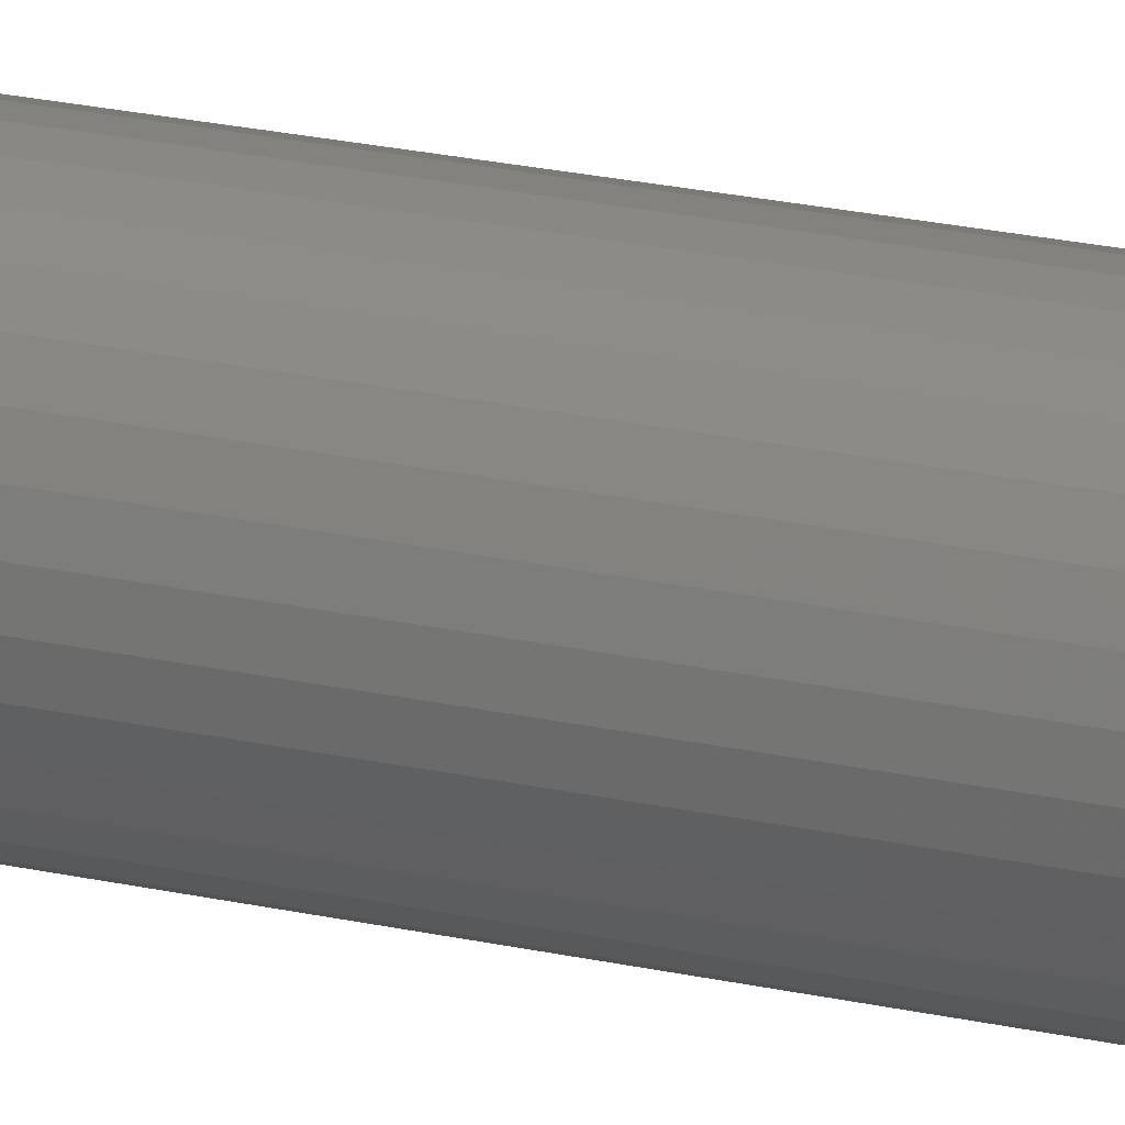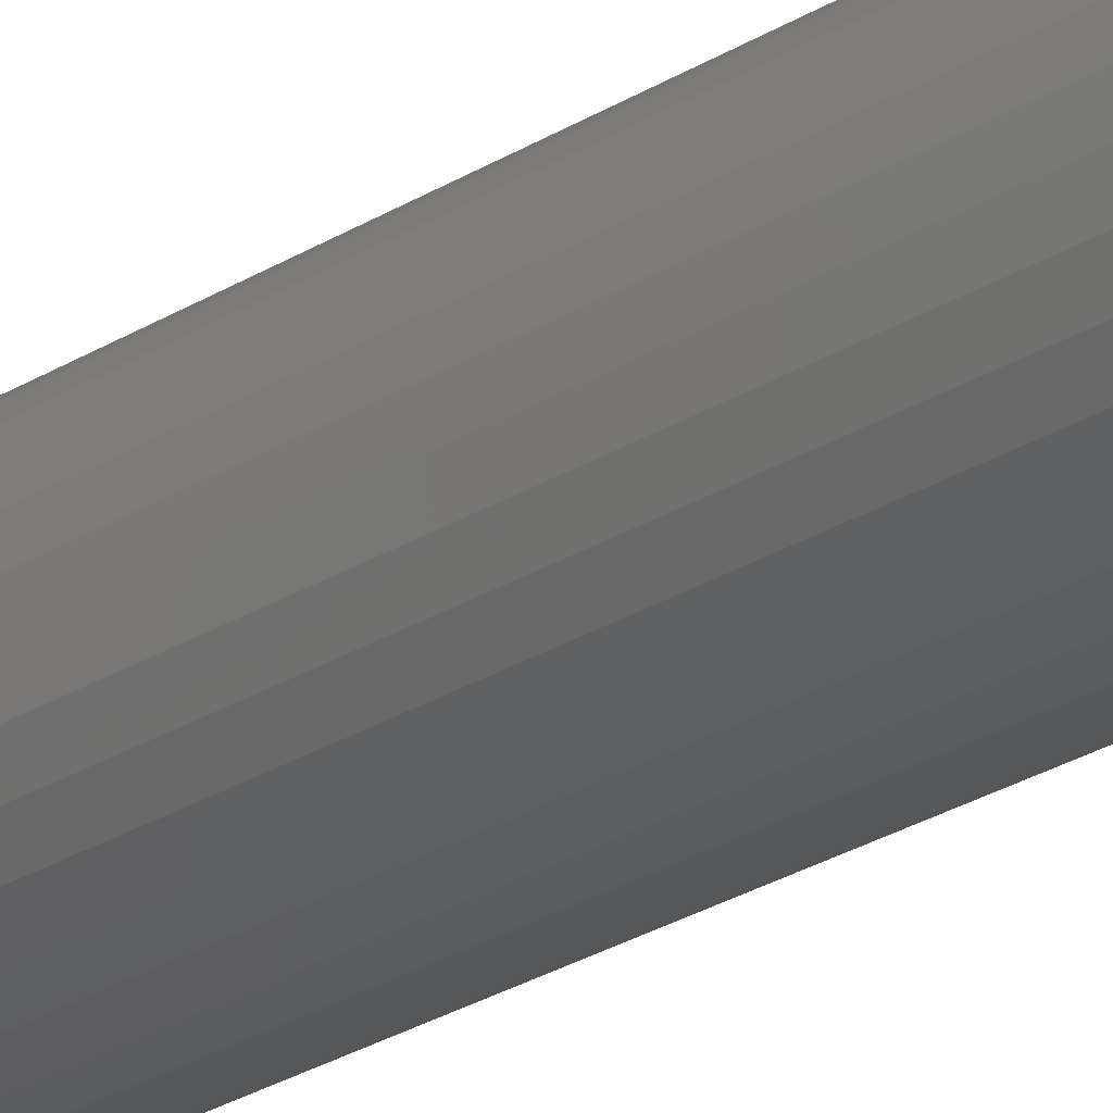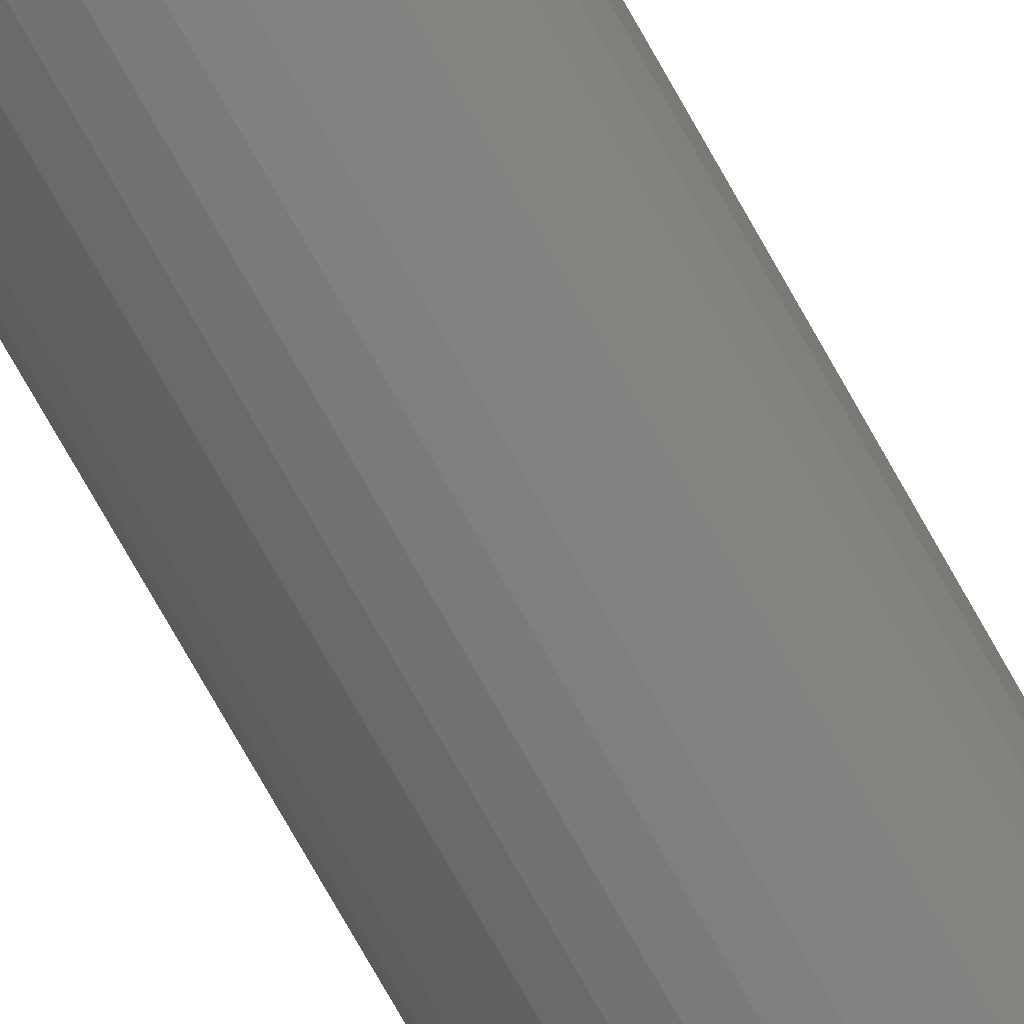
<metadata>
{"format":"stl","ext":"stl","renderer":"f3d","projection":"perspective","resolution":1024,"background":"white","views":[{"elev":21.7,"azim":-68.0,"up":"+Y"},{"elev":-23.7,"azim":-42.5,"up":"+Y"},{"elev":-76.7,"azim":-150.4,"up":"+Y"}]}
</metadata>
<code>
# stl→obj: 320 verts, 636 faces
v -0.00691 0.007584 0
v -0.005212 0.009653 0
v 0.01409 0.009653 0
v 0.01579 0.007584 0
v -0.008171 0.005224 0
v 0.01705 0.005224 0
v 0.01579 -0.007584 0
v -0.00691 -0.007584 0
v 0.01705 -0.005224 0
v -0.005212 -0.009653 0
v 0.01409 -0.009653 0
v -0.003143 -0.01135 0
v 0.01203 -0.01135 0
v -0.0007833 -0.01261 0
v 0.001778 -0.01339 0
v 0.009665 -0.01261 0
v 0.004441 -0.01365 0
v 0.007104 -0.01339 0
v 0.01203 0.01135 0
v -0.003143 0.01135 0
v -0.0007833 0.01261 0
v 0.001778 0.01339 0
v 0.004441 0.01365 0
v 0.007104 0.01339 0
v 0.009665 0.01261 0
v -0.008171 -0.005224 0
v -0.008948 -0.002663 0
v 0.01783 -0.002663 0
v -0.009211 -4.334e-18 0
v 0.01809 -3.287e-18 0
v -0.008948 0.002663 0
v 0.01783 0.002663 0
v 0.04934 -5.088e-17 0.03125
v 0.04934 0 0.75
v 0.04848 -0.00876 0.03125
v 0.04848 -0.00876 0.75
v 0.04592 -0.01718 0.03125
v 0.04592 -0.01718 0.75
v 0.04177 -0.02495 0.03125
v 0.04177 -0.02495 0.75
v 0.03619 -0.03175 0.03125
v 0.03619 -0.03175 0.75
v 0.02939 -0.03733 0.03125
v 0.02939 -0.03733 0.75
v 0.02162 -0.04148 0.03125
v 0.02162 -0.04148 0.75
v 0.0132 -0.04404 0.03125
v 0.0132 -0.04404 0.75
v 0.004441 -0.0449 0.03125
v 0.004441 -0.0449 0.75
v -0.004319 -0.04404 0.03125
v -0.004319 -0.04404 0.75
v -0.01274 -0.04148 0.03125
v -0.01274 -0.04148 0.75
v -0.02051 -0.03733 0.03125
v -0.02051 -0.03733 0.75
v -0.02731 -0.03175 0.03125
v -0.02731 -0.03175 0.75
v -0.03289 -0.02495 0.03125
v -0.03289 -0.02495 0.75
v -0.03704 -0.01718 0.03125
v -0.03704 -0.01718 0.75
v -0.0396 -0.00876 0.03125
v -0.0396 -0.00876 0.75
v -0.04046 5.499e-18 0.03125
v -0.04046 5.499e-18 0.75
v -0.0396 0.00876 0.03125
v -0.0396 0.00876 0.75
v -0.03704 0.01718 0.03125
v -0.03704 0.01718 0.75
v -0.03289 0.02495 0.03125
v -0.03289 0.02495 0.75
v -0.02731 0.03175 0.03125
v -0.02731 0.03175 0.75
v -0.02051 0.03733 0.03125
v -0.02051 0.03733 0.75
v -0.01274 0.04148 0.03125
v -0.01274 0.04148 0.75
v -0.004319 0.04404 0.03125
v -0.004319 0.04404 0.75
v 0.004441 0.0449 0.03125
v 0.004441 0.0449 0.75
v 0.0132 0.04404 0.03125
v 0.0132 0.04404 0.75
v 0.02162 0.04148 0.03125
v 0.02162 0.04148 0.75
v 0.02939 0.03733 0.03125
v 0.02939 0.03733 0.75
v 0.03619 0.03175 0.03125
v 0.03619 0.03175 0.75
v 0.04177 0.02495 0.03125
v 0.04177 0.02495 0.75
v 0.04592 0.01718 0.03125
v 0.04592 0.01718 0.75
v 0.04848 0.00876 0.03125
v 0.04848 0.00876 0.75
v -0.03986 -1.388e-17 0.02515
v -0.03901 0.008643 0.02515
v -0.03808 -1.735e-17 0.01929
v -0.03726 0.008296 0.01929
v -0.03519 -1.735e-17 0.01389
v -0.03443 0.007732 0.01389
v -0.03131 -1.388e-17 0.009153
v -0.03062 0.006974 0.009153
v -0.02657 -1.214e-17 0.005267
v -0.02598 0.00605 0.005267
v -0.02117 -8.674e-18 0.002379
v -0.02068 0.004996 0.002379
v -0.01531 -6.939e-18 0.0006005
v -0.01493 0.003853 0.0006005
v 0.04789 0.008643 0.02515
v 0.04874 -2.429e-17 0.02515
v 0.04615 0.008296 0.01929
v 0.04696 -2.082e-17 0.01929
v 0.04331 0.007732 0.01389
v 0.04408 -2.082e-17 0.01389
v 0.0395 0.006974 0.009153
v 0.04019 -1.908e-17 0.009153
v 0.03486 0.00605 0.005267
v 0.03545 -1.561e-17 0.005267
v 0.02956 0.004996 0.002379
v 0.03005 -1.214e-17 0.002379
v 0.02381 0.003853 0.0006005
v 0.02419 -8.674e-18 0.0006005
v 0.04537 0.01695 0.02515
v 0.04373 0.01627 0.01929
v 0.04106 0.01517 0.01389
v 0.03747 0.01368 0.009153
v 0.03309 0.01187 0.005267
v 0.0281 0.009801 0.002379
v 0.02269 0.007557 0.0006005
v 0.04128 0.02461 0.02515
v 0.0398 0.02362 0.01929
v 0.0374 0.02202 0.01389
v 0.03416 0.01986 0.009153
v 0.03023 0.01723 0.005267
v 0.02573 0.01423 0.002379
v 0.02086 0.01097 0.0006005
v 0.03577 0.03133 0.02515
v 0.03451 0.03007 0.01929
v 0.03247 0.02803 0.01389
v 0.02972 0.02528 0.009153
v 0.02637 0.02193 0.005267
v 0.02255 0.01811 0.002379
v 0.0184 0.01396 0.0006005
v 0.02905 0.03683 0.02515
v 0.02807 0.03536 0.01929
v 0.02646 0.03296 0.01389
v 0.0243 0.02972 0.009153
v 0.02167 0.02579 0.005267
v 0.01867 0.02129 0.002379
v 0.01541 0.01642 0.0006005
v 0.02139 0.04093 0.02515
v 0.02071 0.03929 0.01929
v 0.01961 0.03662 0.01389
v 0.01812 0.03303 0.009153
v 0.01631 0.02865 0.005267
v 0.01424 0.02366 0.002379
v 0.012 0.01824 0.0006005
v 0.01308 0.04345 0.02515
v 0.01274 0.04171 0.01929
v 0.01217 0.03887 0.01389
v 0.01141 0.03506 0.009153
v 0.01049 0.03042 0.005267
v 0.009437 0.02512 0.002379
v 0.008293 0.01937 0.0006005
v 0.004441 0.0443 0.02515
v 0.004441 0.04252 0.01929
v 0.004441 0.03963 0.01389
v 0.004441 0.03575 0.009153
v 0.004441 0.03101 0.005267
v 0.004441 0.02561 0.002379
v 0.004441 0.01975 0.0006005
v -0.004202 0.04345 0.02515
v -0.003855 0.04171 0.01929
v -0.003292 0.03887 0.01389
v -0.002533 0.03506 0.009153
v -0.00161 0.03042 0.005267
v -0.0005555 0.02512 0.002379
v 0.0005882 0.01937 0.0006005
v -0.01251 0.04093 0.02515
v -0.01183 0.03929 0.01929
v -0.01073 0.03662 0.01389
v -0.00924 0.03303 0.009153
v -0.007427 0.02865 0.005267
v -0.00536 0.02366 0.002379
v -0.003116 0.01824 0.0006005
v -0.02017 0.03683 0.02515
v -0.01918 0.03536 0.01929
v -0.01758 0.03296 0.01389
v -0.01542 0.02972 0.009153
v -0.01279 0.02579 0.005267
v -0.009787 0.02129 0.002379
v -0.006531 0.01642 0.0006005
v -0.02688 0.03133 0.02515
v -0.02563 0.03007 0.01929
v -0.02359 0.02803 0.01389
v -0.02084 0.02528 0.009153
v -0.01749 0.02193 0.005267
v -0.01367 0.01811 0.002379
v -0.009523 0.01396 0.0006005
v -0.03239 0.02461 0.02515
v -0.03092 0.02362 0.01929
v -0.02851 0.02202 0.01389
v -0.02528 0.01986 0.009153
v -0.02135 0.01723 0.005267
v -0.01685 0.01423 0.002379
v -0.01198 0.01097 0.0006005
v -0.03649 0.01695 0.02515
v -0.03484 0.01627 0.01929
v -0.03218 0.01517 0.01389
v -0.02859 0.01368 0.009153
v -0.02421 0.01187 0.005267
v -0.01922 0.009801 0.002379
v -0.0138 0.007557 0.0006005
v 0.04789 -0.008643 0.02515
v 0.04615 -0.008296 0.01929
v 0.04331 -0.007732 0.01389
v 0.0395 -0.006974 0.009153
v 0.03486 -0.00605 0.005267
v 0.02956 -0.004996 0.002379
v 0.02381 -0.003853 0.0006005
v -0.03901 -0.008643 0.02515
v -0.03726 -0.008296 0.01929
v -0.03443 -0.007732 0.01389
v -0.03062 -0.006974 0.009153
v -0.02598 -0.00605 0.005267
v -0.02068 -0.004996 0.002379
v -0.01493 -0.003853 0.0006005
v -0.03649 -0.01695 0.02515
v -0.03484 -0.01627 0.01929
v -0.03218 -0.01517 0.01389
v -0.02859 -0.01368 0.009153
v -0.02421 -0.01187 0.005267
v -0.01922 -0.009801 0.002379
v -0.0138 -0.007557 0.0006005
v -0.03239 -0.02461 0.02515
v -0.03092 -0.02362 0.01929
v -0.02851 -0.02202 0.01389
v -0.02528 -0.01986 0.009153
v -0.02135 -0.01723 0.005267
v -0.01685 -0.01423 0.002379
v -0.01198 -0.01097 0.0006005
v -0.02688 -0.03133 0.02515
v -0.02563 -0.03007 0.01929
v -0.02359 -0.02803 0.01389
v -0.02084 -0.02528 0.009153
v -0.01749 -0.02193 0.005267
v -0.01367 -0.01811 0.002379
v -0.009523 -0.01396 0.0006005
v -0.02017 -0.03683 0.02515
v -0.01918 -0.03536 0.01929
v -0.01758 -0.03296 0.01389
v -0.01542 -0.02972 0.009153
v -0.01279 -0.02579 0.005267
v -0.009787 -0.02129 0.002379
v -0.006531 -0.01642 0.0006005
v -0.01251 -0.04093 0.02515
v -0.01183 -0.03929 0.01929
v -0.01073 -0.03662 0.01389
v -0.00924 -0.03303 0.009153
v -0.007427 -0.02865 0.005267
v -0.00536 -0.02366 0.002379
v -0.003116 -0.01824 0.0006005
v -0.004202 -0.04345 0.02515
v -0.003855 -0.04171 0.01929
v -0.003292 -0.03887 0.01389
v -0.002533 -0.03506 0.009153
v -0.00161 -0.03042 0.005267
v -0.0005555 -0.02512 0.002379
v 0.0005882 -0.01937 0.0006005
v 0.004441 -0.0443 0.02515
v 0.004441 -0.04252 0.01929
v 0.004441 -0.03963 0.01389
v 0.004441 -0.03575 0.009153
v 0.004441 -0.03101 0.005267
v 0.004441 -0.02561 0.002379
v 0.004441 -0.01975 0.0006005
v 0.01308 -0.04345 0.02515
v 0.01274 -0.04171 0.01929
v 0.01217 -0.03887 0.01389
v 0.01141 -0.03506 0.009153
v 0.01049 -0.03042 0.005267
v 0.009437 -0.02512 0.002379
v 0.008293 -0.01937 0.0006005
v 0.02139 -0.04093 0.02515
v 0.02071 -0.03929 0.01929
v 0.01961 -0.03662 0.01389
v 0.01812 -0.03303 0.009153
v 0.01631 -0.02865 0.005267
v 0.01424 -0.02366 0.002379
v 0.012 -0.01824 0.0006005
v 0.02905 -0.03683 0.02515
v 0.02807 -0.03536 0.01929
v 0.02646 -0.03296 0.01389
v 0.0243 -0.02972 0.009153
v 0.02167 -0.02579 0.005267
v 0.01867 -0.02129 0.002379
v 0.01541 -0.01642 0.0006005
v 0.03577 -0.03133 0.02515
v 0.03451 -0.03007 0.01929
v 0.03247 -0.02803 0.01389
v 0.02972 -0.02528 0.009153
v 0.02637 -0.02193 0.005267
v 0.02255 -0.01811 0.002379
v 0.0184 -0.01396 0.0006005
v 0.04128 -0.02461 0.02515
v 0.0398 -0.02362 0.01929
v 0.0374 -0.02202 0.01389
v 0.03416 -0.01986 0.009153
v 0.03023 -0.01723 0.005267
v 0.02573 -0.01423 0.002379
v 0.02086 -0.01097 0.0006005
v 0.04537 -0.01695 0.02515
v 0.04373 -0.01627 0.01929
v 0.04106 -0.01517 0.01389
v 0.03747 -0.01368 0.009153
v 0.03309 -0.01187 0.005267
v 0.0281 -0.009801 0.002379
v 0.02269 -0.007557 0.0006005
f 1 2 3
f 4 1 3
f 5 1 4
f 6 5 4
f 7 8 9
f 10 8 7
f 11 10 7
f 12 10 11
f 13 12 11
f 13 14 12
f 15 14 13
f 16 15 13
f 16 17 15
f 18 17 16
f 19 3 2
f 19 2 20
f 19 20 21
f 19 21 22
f 19 22 23
f 19 23 24
f 19 24 25
f 8 26 9
f 9 26 27
f 9 27 28
f 28 27 29
f 28 29 30
f 30 29 31
f 30 31 32
f 32 31 5
f 32 5 6
f 33 34 35
f 35 34 36
f 35 36 37
f 37 36 38
f 37 38 39
f 39 38 40
f 39 40 41
f 41 40 42
f 41 42 43
f 43 42 44
f 43 44 45
f 45 44 46
f 45 46 47
f 47 46 48
f 47 48 49
f 49 48 50
f 49 50 51
f 51 50 52
f 51 52 53
f 53 52 54
f 53 54 55
f 55 54 56
f 55 56 57
f 57 56 58
f 57 58 59
f 59 58 60
f 59 60 61
f 61 60 62
f 61 62 63
f 63 62 64
f 63 64 65
f 65 64 66
f 65 66 67
f 67 66 68
f 67 68 69
f 69 68 70
f 69 70 71
f 71 70 72
f 71 72 73
f 73 72 74
f 73 74 75
f 75 74 76
f 75 76 77
f 77 76 78
f 77 78 79
f 79 78 80
f 79 80 81
f 81 80 82
f 81 82 83
f 83 82 84
f 83 84 85
f 85 84 86
f 85 86 87
f 87 86 88
f 87 88 89
f 89 88 90
f 89 90 91
f 91 90 92
f 91 92 93
f 93 92 94
f 93 94 95
f 95 94 96
f 95 96 33
f 33 96 34
f 65 67 97
f 97 67 98
f 97 98 99
f 99 98 100
f 99 100 101
f 101 100 102
f 101 102 103
f 103 102 104
f 103 104 105
f 105 104 106
f 105 106 107
f 107 106 108
f 107 108 109
f 109 108 110
f 109 110 29
f 29 110 31
f 95 33 111
f 111 33 112
f 111 112 113
f 113 112 114
f 113 114 115
f 115 114 116
f 115 116 117
f 117 116 118
f 117 118 119
f 119 118 120
f 119 120 121
f 121 120 122
f 121 122 123
f 123 122 124
f 123 124 32
f 32 124 30
f 93 95 125
f 125 95 111
f 125 111 126
f 126 111 113
f 126 113 127
f 127 113 115
f 127 115 128
f 128 115 117
f 128 117 129
f 129 117 119
f 129 119 130
f 130 119 121
f 130 121 131
f 131 121 123
f 131 123 6
f 6 123 32
f 91 93 132
f 132 93 125
f 132 125 133
f 133 125 126
f 133 126 134
f 134 126 127
f 134 127 135
f 135 127 128
f 135 128 136
f 136 128 129
f 136 129 137
f 137 129 130
f 137 130 138
f 138 130 131
f 138 131 4
f 4 131 6
f 89 91 139
f 139 91 132
f 139 132 140
f 140 132 133
f 140 133 141
f 141 133 134
f 141 134 142
f 142 134 135
f 142 135 143
f 143 135 136
f 143 136 144
f 144 136 137
f 144 137 145
f 145 137 138
f 145 138 3
f 3 138 4
f 87 89 146
f 146 89 139
f 146 139 147
f 147 139 140
f 147 140 148
f 148 140 141
f 148 141 149
f 149 141 142
f 149 142 150
f 150 142 143
f 150 143 151
f 151 143 144
f 151 144 152
f 152 144 145
f 152 145 19
f 19 145 3
f 85 87 153
f 153 87 146
f 153 146 154
f 154 146 147
f 154 147 155
f 155 147 148
f 155 148 156
f 156 148 149
f 156 149 157
f 157 149 150
f 157 150 158
f 158 150 151
f 158 151 159
f 159 151 152
f 159 152 25
f 25 152 19
f 83 85 160
f 160 85 153
f 160 153 161
f 161 153 154
f 161 154 162
f 162 154 155
f 162 155 163
f 163 155 156
f 163 156 164
f 164 156 157
f 164 157 165
f 165 157 158
f 165 158 166
f 166 158 159
f 166 159 24
f 24 159 25
f 81 83 167
f 167 83 160
f 167 160 168
f 168 160 161
f 168 161 169
f 169 161 162
f 169 162 170
f 170 162 163
f 170 163 171
f 171 163 164
f 171 164 172
f 172 164 165
f 172 165 173
f 173 165 166
f 173 166 23
f 23 166 24
f 79 81 174
f 174 81 167
f 174 167 175
f 175 167 168
f 175 168 176
f 176 168 169
f 176 169 177
f 177 169 170
f 177 170 178
f 178 170 171
f 178 171 179
f 179 171 172
f 179 172 180
f 180 172 173
f 180 173 22
f 22 173 23
f 77 79 181
f 181 79 174
f 181 174 182
f 182 174 175
f 182 175 183
f 183 175 176
f 183 176 184
f 184 176 177
f 184 177 185
f 185 177 178
f 185 178 186
f 186 178 179
f 186 179 187
f 187 179 180
f 187 180 21
f 21 180 22
f 75 77 188
f 188 77 181
f 188 181 189
f 189 181 182
f 189 182 190
f 190 182 183
f 190 183 191
f 191 183 184
f 191 184 192
f 192 184 185
f 192 185 193
f 193 185 186
f 193 186 194
f 194 186 187
f 194 187 20
f 20 187 21
f 73 75 195
f 195 75 188
f 195 188 196
f 196 188 189
f 196 189 197
f 197 189 190
f 197 190 198
f 198 190 191
f 198 191 199
f 199 191 192
f 199 192 200
f 200 192 193
f 200 193 201
f 201 193 194
f 201 194 2
f 2 194 20
f 71 73 202
f 202 73 195
f 202 195 203
f 203 195 196
f 203 196 204
f 204 196 197
f 204 197 205
f 205 197 198
f 205 198 206
f 206 198 199
f 206 199 207
f 207 199 200
f 207 200 208
f 208 200 201
f 208 201 1
f 1 201 2
f 69 71 209
f 209 71 202
f 209 202 210
f 210 202 203
f 210 203 211
f 211 203 204
f 211 204 212
f 212 204 205
f 212 205 213
f 213 205 206
f 213 206 214
f 214 206 207
f 214 207 215
f 215 207 208
f 215 208 5
f 5 208 1
f 67 69 98
f 98 69 209
f 98 209 100
f 100 209 210
f 100 210 102
f 102 210 211
f 102 211 104
f 104 211 212
f 104 212 106
f 106 212 213
f 106 213 108
f 108 213 214
f 108 214 110
f 110 214 215
f 110 215 31
f 31 215 5
f 33 35 112
f 112 35 216
f 112 216 114
f 114 216 217
f 114 217 116
f 116 217 218
f 116 218 118
f 118 218 219
f 118 219 120
f 120 219 220
f 120 220 122
f 122 220 221
f 122 221 124
f 124 221 222
f 124 222 30
f 30 222 28
f 63 65 223
f 223 65 97
f 223 97 224
f 224 97 99
f 224 99 225
f 225 99 101
f 225 101 226
f 226 101 103
f 226 103 227
f 227 103 105
f 227 105 228
f 228 105 107
f 228 107 229
f 229 107 109
f 229 109 27
f 27 109 29
f 61 63 230
f 230 63 223
f 230 223 231
f 231 223 224
f 231 224 232
f 232 224 225
f 232 225 233
f 233 225 226
f 233 226 234
f 234 226 227
f 234 227 235
f 235 227 228
f 235 228 236
f 236 228 229
f 236 229 26
f 26 229 27
f 59 61 237
f 237 61 230
f 237 230 238
f 238 230 231
f 238 231 239
f 239 231 232
f 239 232 240
f 240 232 233
f 240 233 241
f 241 233 234
f 241 234 242
f 242 234 235
f 242 235 243
f 243 235 236
f 243 236 8
f 8 236 26
f 57 59 244
f 244 59 237
f 244 237 245
f 245 237 238
f 245 238 246
f 246 238 239
f 246 239 247
f 247 239 240
f 247 240 248
f 248 240 241
f 248 241 249
f 249 241 242
f 249 242 250
f 250 242 243
f 250 243 10
f 10 243 8
f 55 57 251
f 251 57 244
f 251 244 252
f 252 244 245
f 252 245 253
f 253 245 246
f 253 246 254
f 254 246 247
f 254 247 255
f 255 247 248
f 255 248 256
f 256 248 249
f 256 249 257
f 257 249 250
f 257 250 12
f 12 250 10
f 53 55 258
f 258 55 251
f 258 251 259
f 259 251 252
f 259 252 260
f 260 252 253
f 260 253 261
f 261 253 254
f 261 254 262
f 262 254 255
f 262 255 263
f 263 255 256
f 263 256 264
f 264 256 257
f 264 257 14
f 14 257 12
f 51 53 265
f 265 53 258
f 265 258 266
f 266 258 259
f 266 259 267
f 267 259 260
f 267 260 268
f 268 260 261
f 268 261 269
f 269 261 262
f 269 262 270
f 270 262 263
f 270 263 271
f 271 263 264
f 271 264 15
f 15 264 14
f 49 51 272
f 272 51 265
f 272 265 273
f 273 265 266
f 273 266 274
f 274 266 267
f 274 267 275
f 275 267 268
f 275 268 276
f 276 268 269
f 276 269 277
f 277 269 270
f 277 270 278
f 278 270 271
f 278 271 17
f 17 271 15
f 47 49 279
f 279 49 272
f 279 272 280
f 280 272 273
f 280 273 281
f 281 273 274
f 281 274 282
f 282 274 275
f 282 275 283
f 283 275 276
f 283 276 284
f 284 276 277
f 284 277 285
f 285 277 278
f 285 278 18
f 18 278 17
f 45 47 286
f 286 47 279
f 286 279 287
f 287 279 280
f 287 280 288
f 288 280 281
f 288 281 289
f 289 281 282
f 289 282 290
f 290 282 283
f 290 283 291
f 291 283 284
f 291 284 292
f 292 284 285
f 292 285 16
f 16 285 18
f 43 45 293
f 293 45 286
f 293 286 294
f 294 286 287
f 294 287 295
f 295 287 288
f 295 288 296
f 296 288 289
f 296 289 297
f 297 289 290
f 297 290 298
f 298 290 291
f 298 291 299
f 299 291 292
f 299 292 13
f 13 292 16
f 41 43 300
f 300 43 293
f 300 293 301
f 301 293 294
f 301 294 302
f 302 294 295
f 302 295 303
f 303 295 296
f 303 296 304
f 304 296 297
f 304 297 305
f 305 297 298
f 305 298 306
f 306 298 299
f 306 299 11
f 11 299 13
f 39 41 307
f 307 41 300
f 307 300 308
f 308 300 301
f 308 301 309
f 309 301 302
f 309 302 310
f 310 302 303
f 310 303 311
f 311 303 304
f 311 304 312
f 312 304 305
f 312 305 313
f 313 305 306
f 313 306 7
f 7 306 11
f 37 39 314
f 314 39 307
f 314 307 315
f 315 307 308
f 315 308 316
f 316 308 309
f 316 309 317
f 317 309 310
f 317 310 318
f 318 310 311
f 318 311 319
f 319 311 312
f 319 312 320
f 320 312 313
f 320 313 9
f 9 313 7
f 35 37 216
f 216 37 314
f 216 314 217
f 217 314 315
f 217 315 218
f 218 315 316
f 218 316 219
f 219 316 317
f 219 317 220
f 220 317 318
f 220 318 221
f 221 318 319
f 221 319 222
f 222 319 320
f 222 320 28
f 28 320 9
f 82 80 78
f 84 82 78
f 84 78 86
f 86 78 76
f 86 76 88
f 88 76 74
f 88 74 90
f 90 74 72
f 90 72 92
f 92 72 70
f 92 70 94
f 94 70 68
f 94 68 96
f 36 62 38
f 38 62 60
f 38 60 40
f 40 60 58
f 40 58 42
f 42 58 56
f 42 56 44
f 44 56 54
f 44 54 46
f 46 54 52
f 46 52 50
f 46 50 48
f 96 68 34
f 34 68 66
f 34 66 36
f 36 66 64
f 36 64 62

</code>
